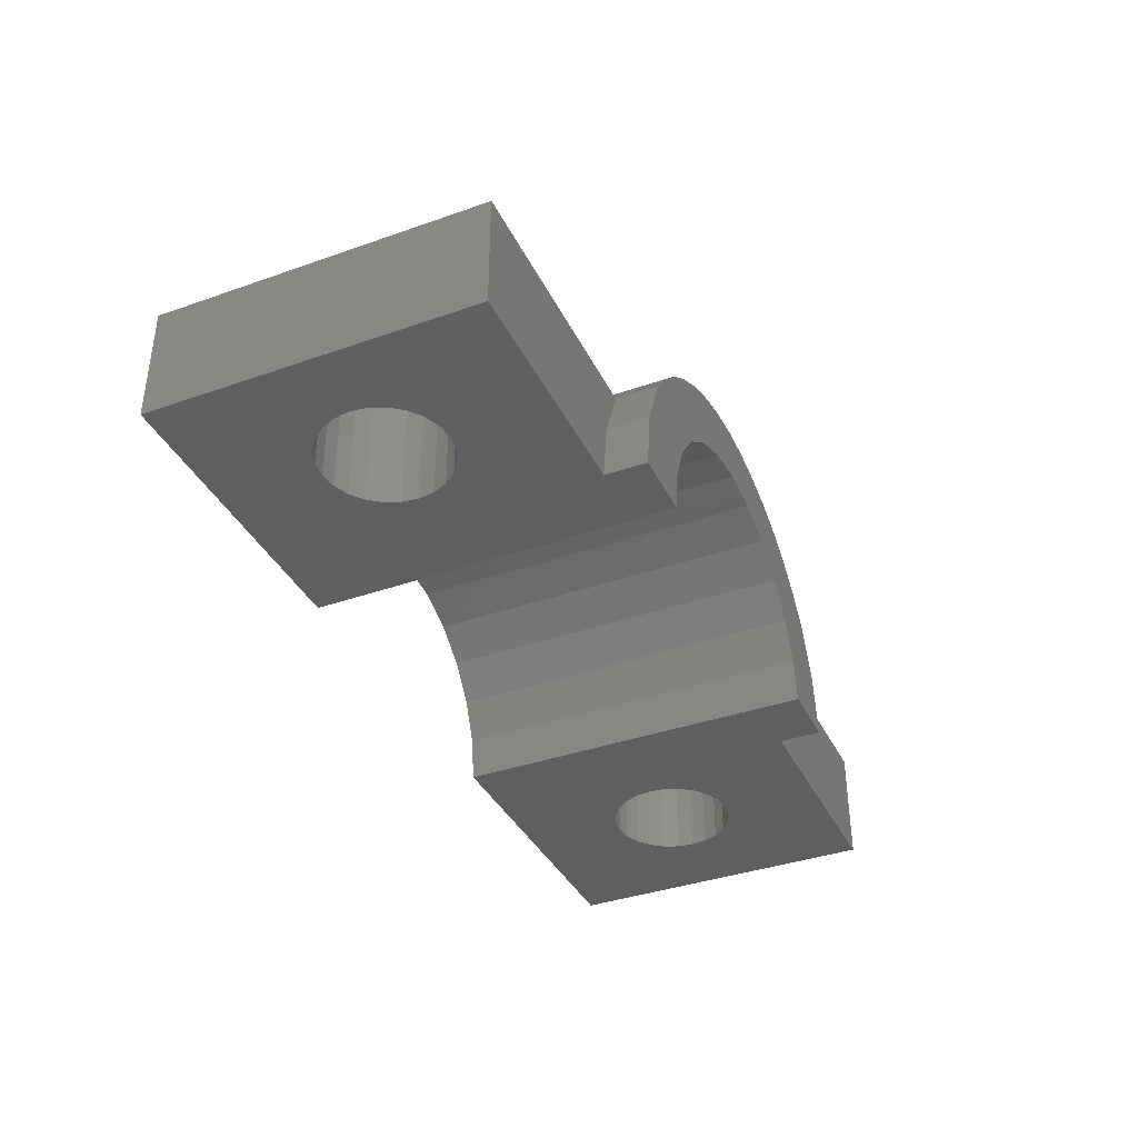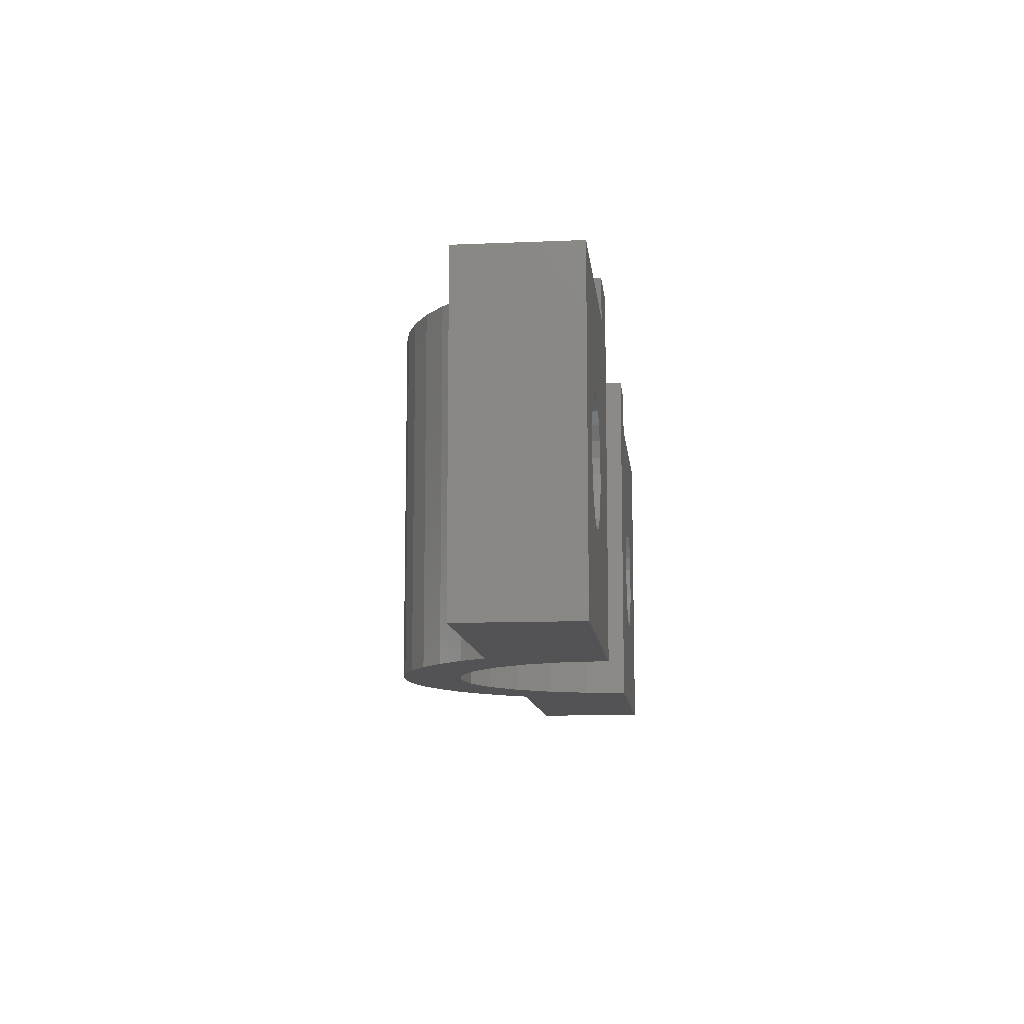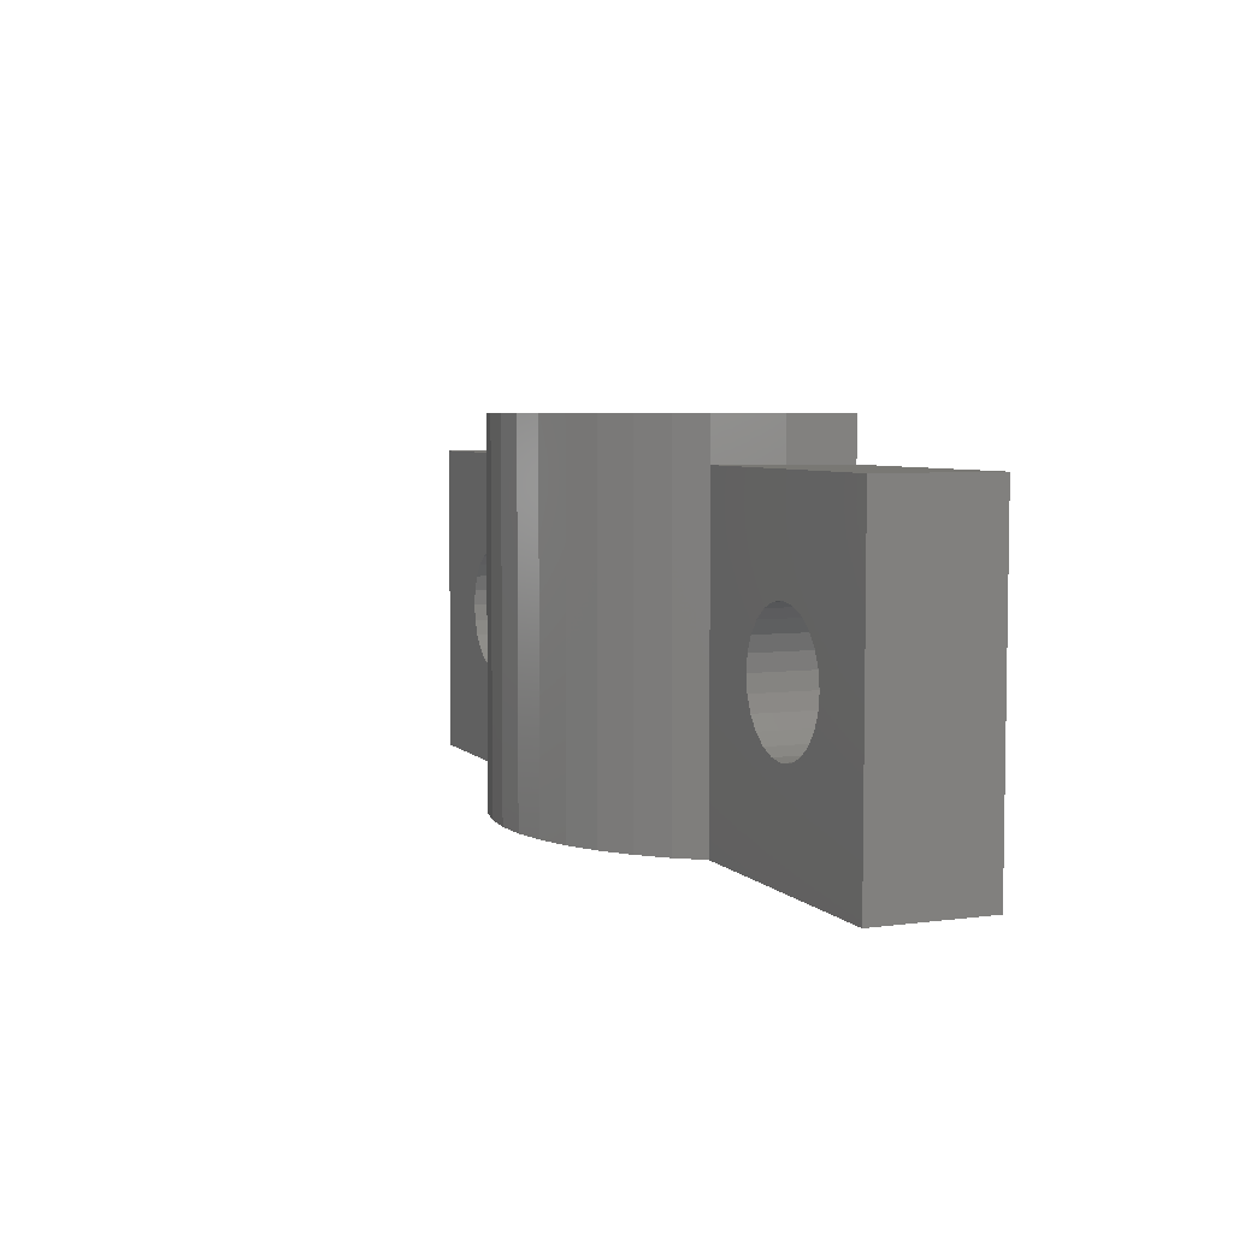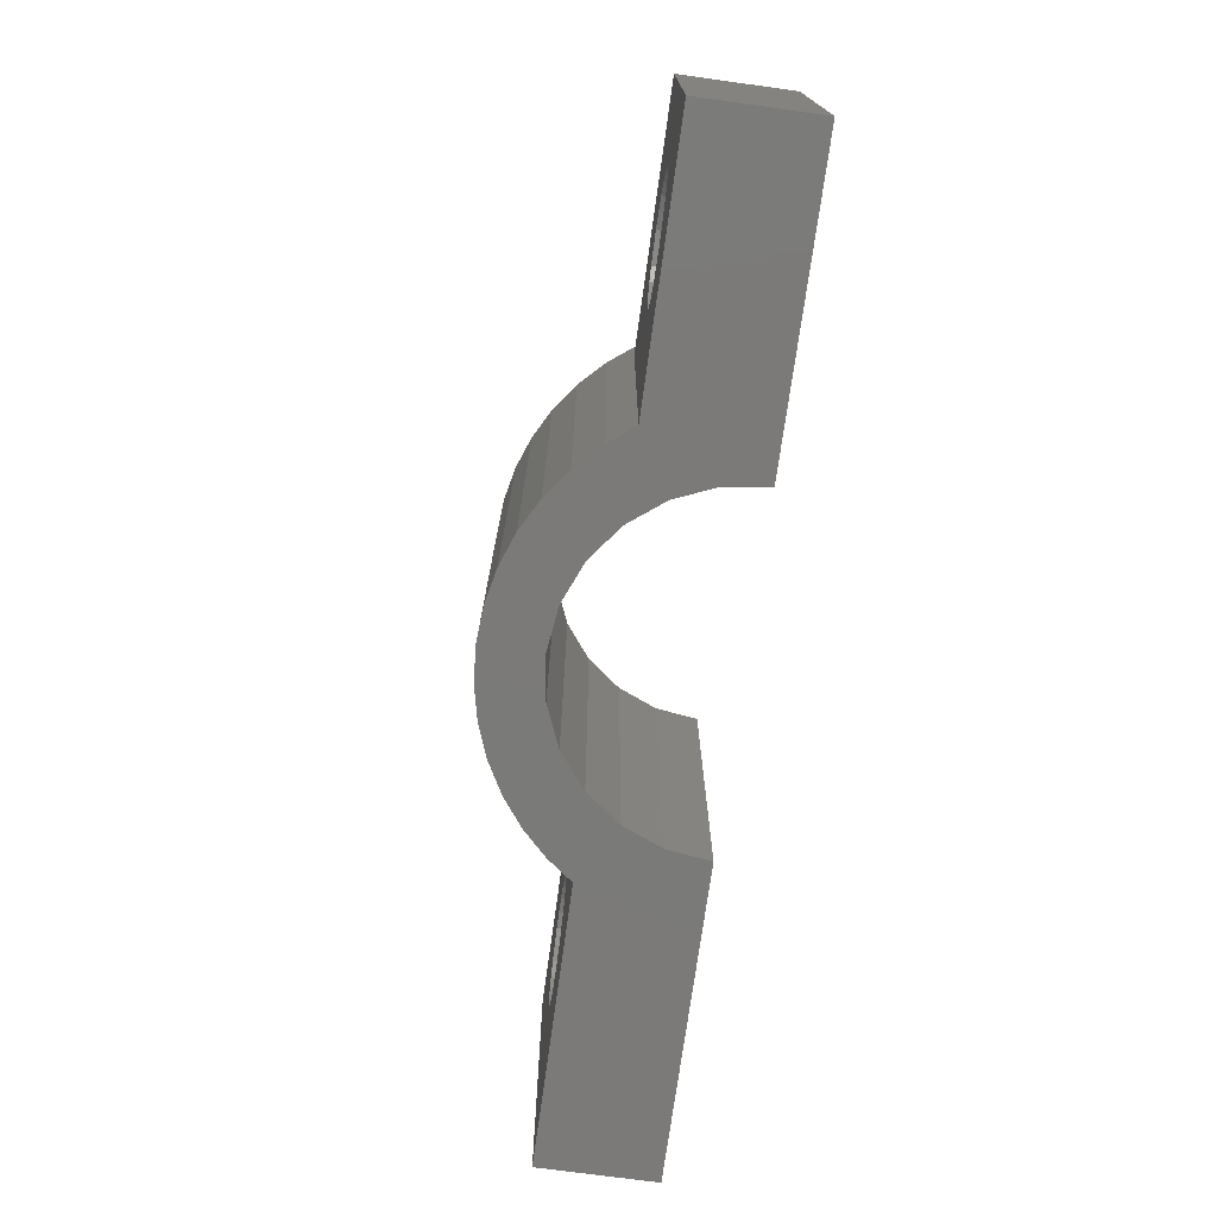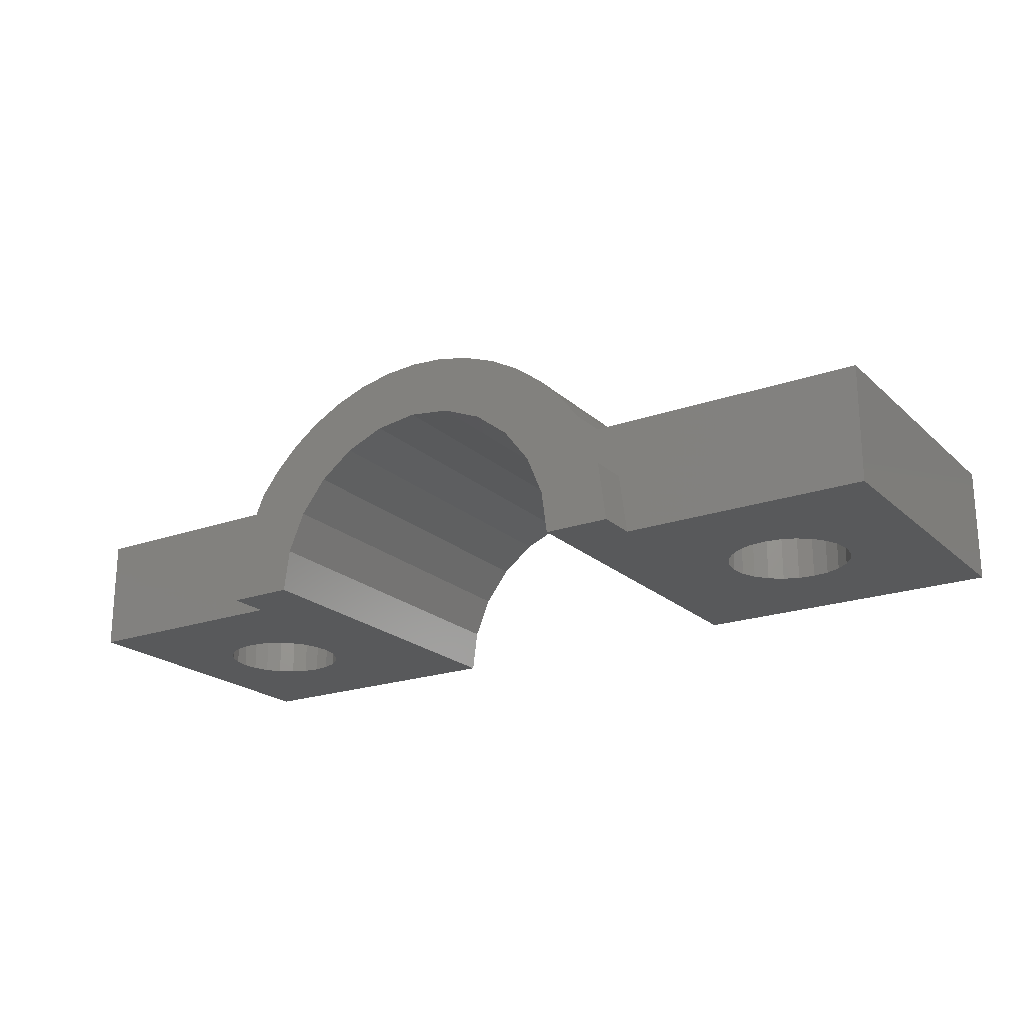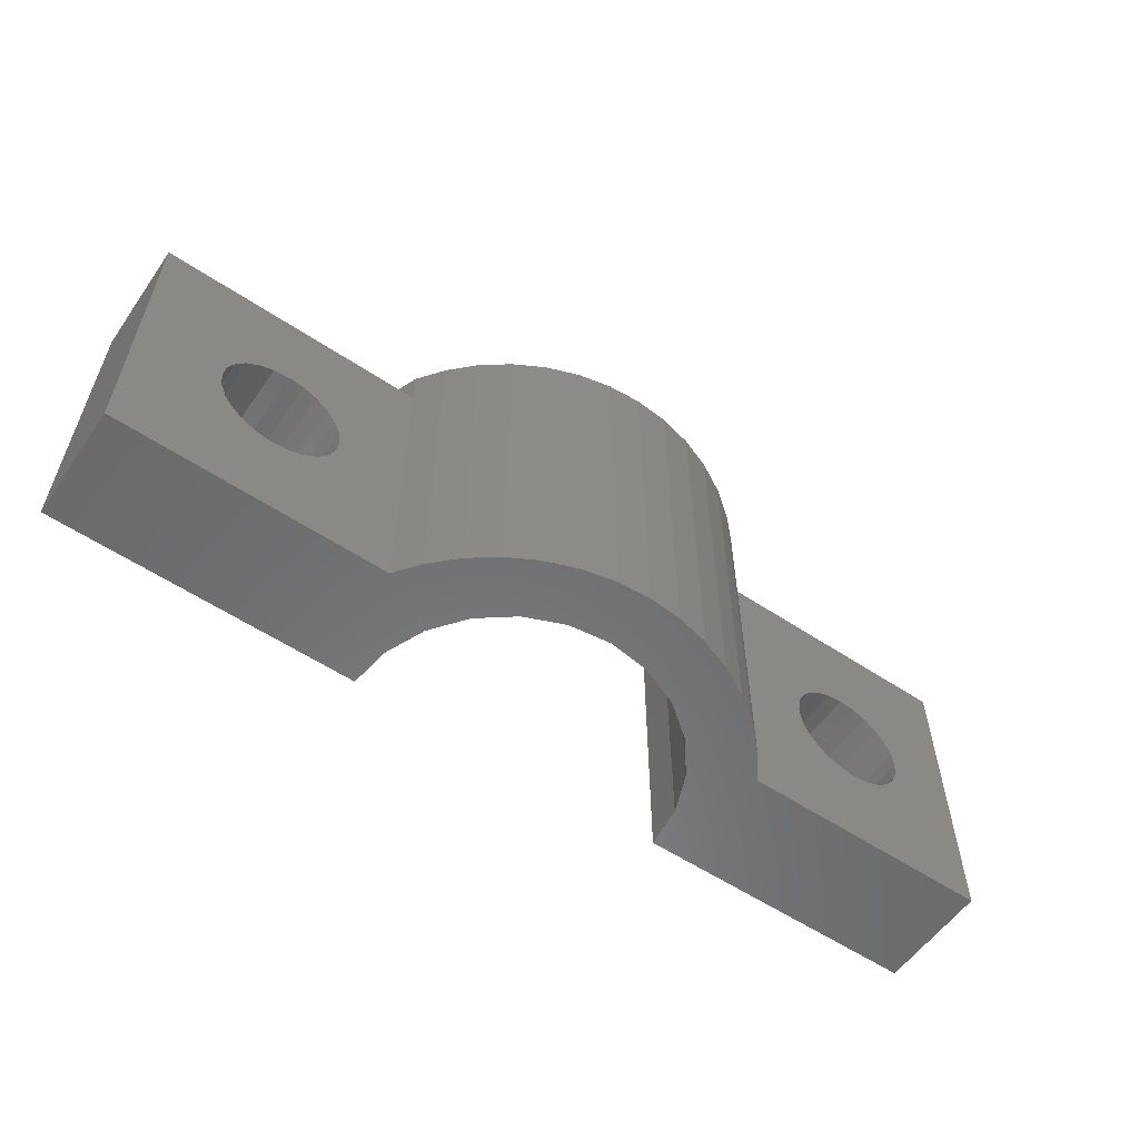
<metadata>
{"format":"stl","ext":"stl","renderer":"f3d","projection":"perspective","resolution":1024,"background":"white","views":[{"elev":-37.8,"azim":-65.9,"up":"+Y"},{"elev":-10.9,"azim":-84.0,"up":"+Z"},{"elev":5.3,"azim":-112.3,"up":"+Z"},{"elev":-73.4,"azim":-97.8,"up":"+Z"},{"elev":-20.9,"azim":32.7,"up":"+Y"},{"elev":-57.2,"azim":145.3,"up":"+Z"}]}
</metadata>
<code>
# stl→obj: 170 verts, 344 faces
v 1.001 5.369 8.8
v 1.812 5.193 7.755e-15
v 1.001 5.369 7.755e-15
v 1.812 5.193 8.8
v -4.691 2.822 7.05e-16
v -10.99 0.01332 4.23e-15
v -10.99 2.822 7.05e-16
v -3.826 0.01332 7.05e-16
v -4.226 3.428 7.05e-16
v -3.638 4.012 6.345e-15
v -3.69 1.049 7.05e-16
v -3.291 2.013 7.05e-16
v -2.972 4.508 6.345e-15
v -2.655 2.842 7.05e-16
v -2.243 4.904 7.755e-15
v -1.826 3.477 7.05e-16
v -1.465 5.193 7.755e-15
v -0.8617 3.877 7.05e-16
v -0.6542 5.369 7.755e-15
v 0.1735 4.013 7.05e-16
v 0.1735 5.428 7.755e-15
v 1.209 3.877 7.05e-16
v 2.174 3.477 7.05e-16
v 2.59 4.904 7.755e-15
v 3.002 2.842 7.05e-16
v 3.319 4.508 7.755e-15
v 3.638 2.013 7.05e-16
v 3.985 4.012 6.345e-15
v 4.037 1.049 7.05e-16
v 4.574 3.428 7.05e-16
v 4.174 0.01332 7.05e-16
v 5.038 2.822 7.05e-16
v 11.74 0.01332 2.174e-14
v 11.74 2.822 7.05e-16
v -3.291 2.013 8.8
v -2.655 2.842 8.8
v 0.1735 5.428 8.8
v 3.638 2.013 8.8
v 4.037 1.049 8.8
v 3.985 4.012 8.8
v 3.319 4.508 8.8
v -7.091 0.02195 2.601
v -6.78 0.02195 2.839
v -6.542 0.02195 3.15
v -3.826 0.01332 8.8
v -7.453 0.02195 2.451
v -7.841 0.02195 2.4
v -6.392 0.02195 3.512
v -6.341 0.02195 3.9
v -6.392 0.02195 4.288
v -6.542 0.02195 4.65
v -6.78 0.02195 4.961
v -7.091 0.02195 5.199
v -7.453 0.02195 5.349
v -7.841 0.02195 5.4
v -5.444 0.01332 7.8
v -5.444 0.01332 8.8
v -9.29 0.02195 3.512
v -10.99 0.01332 7.8
v -9.14 0.02195 3.15
v -8.902 0.02195 2.839
v -8.591 0.02195 2.601
v -8.229 0.02195 2.451
v -9.341 0.02195 3.9
v -9.29 0.02195 4.288
v -9.14 0.02195 4.65
v -8.902 0.02195 4.961
v -8.591 0.02195 5.199
v -8.229 0.02195 5.349
v -0.8617 3.877 8.8
v -1.826 3.477 8.8
v 1.209 3.877 8.8
v 0.1735 4.013 8.8
v 2.59 4.904 8.8
v -1.465 5.193 8.8
v -0.6542 5.369 8.8
v 4.174 0.01332 8.8
v 4.574 3.428 8.8
v 3.002 2.842 8.8
v 2.174 3.477 8.8
v -3.69 1.049 8.8
v 8.576 0.02195 2.451
v 8.188 0.02195 2.4
v 8.938 0.02195 2.601
v 9.249 0.02195 2.839
v 9.487 0.02195 3.15
v 11.74 0.01332 7.8
v 9.637 0.02195 3.512
v 9.688 0.02195 3.9
v 9.637 0.02195 4.288
v 9.487 0.02195 4.65
v 9.249 0.02195 4.961
v 8.938 0.02195 5.199
v 8.576 0.02195 5.349
v 8.188 0.02195 5.4
v 5.791 0.01332 7.8
v 6.889 0.02195 3.15
v 7.128 0.02195 2.839
v 7.438 0.02195 2.601
v 7.8 0.02195 2.451
v 6.739 0.02195 3.512
v 6.688 0.02195 3.9
v 6.739 0.02195 4.288
v 6.889 0.02195 4.65
v 7.128 0.02195 4.961
v 7.438 0.02195 5.199
v 7.8 0.02195 5.349
v 5.791 0.01332 8.8
v -2.972 4.508 8.8
v -2.243 4.904 8.8
v -7.453 2.822 2.451
v -7.091 2.822 2.601
v 8.938 2.822 2.601
v 9.249 2.822 2.839
v 6.889 2.822 3.15
v 6.739 2.822 3.512
v -9.341 2.822 3.9
v -9.29 2.822 4.288
v 7.128 2.822 2.839
v -9.14 2.822 4.65
v -8.902 2.822 4.961
v -8.229 2.822 2.451
v -7.841 2.822 2.4
v 9.637 2.822 3.512
v 9.487 2.822 3.15
v 8.576 2.822 2.451
v 7.438 2.822 2.601
v 7.8 2.822 2.451
v 9.637 2.822 4.288
v 9.688 2.822 3.9
v -6.392 2.822 3.512
v -6.542 2.822 3.15
v -6.78 2.822 2.839
v -7.091 2.822 5.199
v -7.453 2.822 5.349
v -6.78 2.822 4.961
v -6.542 2.822 4.65
v 8.188 2.822 2.4
v -6.392 2.822 4.288
v -6.341 2.822 3.9
v -7.841 2.822 5.4
v -8.229 2.822 5.349
v -8.591 2.822 5.199
v -9.29 2.822 3.512
v -8.591 2.822 2.601
v -8.902 2.822 2.839
v -9.14 2.822 3.15
v -10.99 2.822 7.8
v -4.691 2.822 7.8
v -4.226 3.428 8.8
v -3.638 4.012 8.8
v 5.038 2.822 7.8
v 6.688 2.822 3.9
v 6.739 2.822 4.288
v 6.889 2.822 4.65
v 7.128 2.822 4.961
v 7.438 2.822 5.199
v 7.8 2.822 5.349
v 8.188 2.822 5.4
v 11.74 2.822 7.8
v 9.487 2.822 4.65
v 9.249 2.822 4.961
v 8.938 2.822 5.199
v 8.576 2.822 5.349
v -4.691 2.822 8.8
v 5.599 1.467 7.8
v -5.252 1.467 7.8
v 5.599 1.467 8.8
v 5.038 2.822 8.8
v -5.252 1.467 8.8
f 1 2 3
f 2 1 4
f 5 6 7
f 6 5 8
f 8 5 9
f 8 9 10
f 8 10 11
f 11 10 12
f 12 10 13
f 12 13 14
f 14 13 15
f 14 15 16
f 16 15 17
f 16 17 18
f 18 17 19
f 18 19 20
f 20 19 21
f 20 21 3
f 20 3 22
f 22 3 2
f 22 2 23
f 23 2 24
f 23 24 25
f 25 24 26
f 25 26 27
f 27 26 28
f 27 28 29
f 29 28 30
f 29 30 31
f 31 30 32
f 31 32 33
f 33 32 34
f 14 35 12
f 35 14 36
f 37 3 21
f 3 37 1
f 38 29 39
f 29 38 27
f 26 40 28
f 40 26 41
f 8 42 6
f 42 8 43
f 43 8 44
f 44 8 45
f 6 42 46
f 6 46 47
f 44 45 48
f 48 45 49
f 49 45 50
f 50 45 51
f 51 45 52
f 52 45 53
f 53 45 54
f 54 45 55
f 55 45 56
f 56 45 57
f 6 58 59
f 58 6 60
f 60 6 61
f 61 6 62
f 62 6 63
f 63 6 47
f 59 58 64
f 59 64 65
f 59 65 66
f 59 66 67
f 59 67 68
f 59 68 69
f 59 69 55
f 59 55 56
f 70 16 18
f 16 70 71
f 72 20 22
f 20 72 73
f 73 18 20
f 18 73 70
f 4 24 2
f 24 4 74
f 75 19 17
f 19 75 76
f 74 26 24
f 26 74 41
f 39 31 77
f 31 39 29
f 28 78 30
f 78 28 40
f 79 27 38
f 27 79 25
f 76 21 19
f 21 76 37
f 79 23 25
f 23 79 80
f 80 22 23
f 22 80 72
f 12 81 11
f 81 12 35
f 71 14 16
f 14 71 36
f 33 82 83
f 82 33 84
f 84 33 85
f 85 33 86
f 86 33 87
f 86 87 88
f 88 87 89
f 89 87 90
f 90 87 91
f 91 87 92
f 92 87 93
f 93 87 94
f 94 87 95
f 95 87 96
f 31 97 77
f 97 31 98
f 98 31 99
f 99 31 33
f 99 33 100
f 100 33 83
f 77 97 101
f 77 101 102
f 77 102 103
f 77 103 104
f 77 104 105
f 77 105 106
f 77 106 107
f 77 107 95
f 77 95 96
f 77 96 108
f 11 45 8
f 45 11 81
f 109 15 13
f 15 109 110
f 110 17 15
f 17 110 75
f 42 111 46
f 111 42 112
f 85 113 84
f 113 85 114
f 115 101 97
f 101 115 116
f 117 65 64
f 65 117 118
f 119 97 98
f 97 119 115
f 120 67 66
f 67 120 121
f 47 122 63
f 122 47 123
f 124 86 88
f 86 124 125
f 84 126 82
f 126 84 113
f 118 66 65
f 66 118 120
f 100 127 99
f 127 100 128
f 129 89 90
f 89 129 130
f 131 44 48
f 44 131 132
f 132 43 44
f 43 132 133
f 134 54 135
f 54 134 53
f 136 51 52
f 51 136 137
f 82 138 83
f 138 82 126
f 130 88 89
f 88 130 124
f 139 49 50
f 49 139 140
f 83 128 100
f 128 83 138
f 141 69 142
f 69 141 55
f 137 50 51
f 50 137 139
f 136 53 134
f 53 136 52
f 143 67 121
f 67 143 68
f 125 85 86
f 85 125 114
f 99 119 98
f 119 99 127
f 144 64 58
f 64 144 117
f 142 68 143
f 68 142 69
f 135 55 141
f 55 135 54
f 140 48 49
f 48 140 131
f 63 145 62
f 145 63 122
f 62 146 61
f 146 62 145
f 7 145 5
f 145 7 146
f 146 7 147
f 147 7 144
f 144 7 148
f 5 145 122
f 5 122 123
f 144 148 117
f 117 148 118
f 118 148 120
f 120 148 121
f 121 148 143
f 143 148 142
f 142 148 141
f 5 131 149
f 131 5 132
f 132 5 133
f 133 5 112
f 112 5 111
f 111 5 123
f 149 131 140
f 149 140 139
f 149 139 137
f 149 137 136
f 149 136 134
f 149 134 135
f 149 135 141
f 149 141 148
f 150 10 9
f 10 150 151
f 151 13 10
f 13 151 109
f 32 127 34
f 127 32 119
f 119 32 115
f 115 32 116
f 116 32 152
f 34 127 128
f 34 128 138
f 116 152 153
f 153 152 154
f 154 152 155
f 155 152 156
f 156 152 157
f 157 152 158
f 158 152 159
f 34 125 160
f 125 34 114
f 114 34 113
f 113 34 126
f 126 34 138
f 160 125 124
f 160 124 130
f 160 130 129
f 160 129 161
f 160 161 162
f 160 162 163
f 160 163 164
f 160 164 159
f 160 159 152
f 147 58 60
f 58 147 144
f 146 60 61
f 60 146 147
f 150 149 165
f 149 150 5
f 5 150 9
f 164 95 159
f 95 164 94
f 166 160 152
f 160 166 96
f 160 96 87
f 163 94 164
f 94 163 93
f 56 148 59
f 148 56 167
f 148 167 149
f 152 168 166
f 168 152 169
f 157 105 156
f 105 157 106
f 153 103 102
f 103 153 154
f 116 102 101
f 102 116 153
f 170 56 57
f 56 170 167
f 30 152 32
f 152 30 169
f 169 30 78
f 45 170 57
f 170 45 165
f 165 45 150
f 150 45 151
f 151 45 81
f 151 81 35
f 151 35 109
f 109 35 36
f 109 36 110
f 110 36 71
f 110 71 75
f 75 71 70
f 75 70 76
f 76 70 73
f 76 73 37
f 37 73 72
f 37 72 1
f 1 72 4
f 4 72 80
f 4 80 74
f 74 80 79
f 74 79 41
f 41 79 38
f 41 38 40
f 40 38 39
f 40 39 78
f 78 39 77
f 78 77 108
f 78 108 169
f 169 108 168
f 162 93 163
f 93 162 92
f 154 104 103
f 104 154 155
f 158 106 157
f 106 158 107
f 159 107 158
f 107 159 95
f 166 108 96
f 108 166 168
f 155 105 104
f 105 155 156
f 165 167 170
f 167 165 149
f 43 112 42
f 112 43 133
f 162 91 92
f 91 162 161
f 46 123 47
f 123 46 111
f 161 90 91
f 90 161 129
f 59 7 6
f 7 59 148
f 34 87 33
f 87 34 160

</code>
